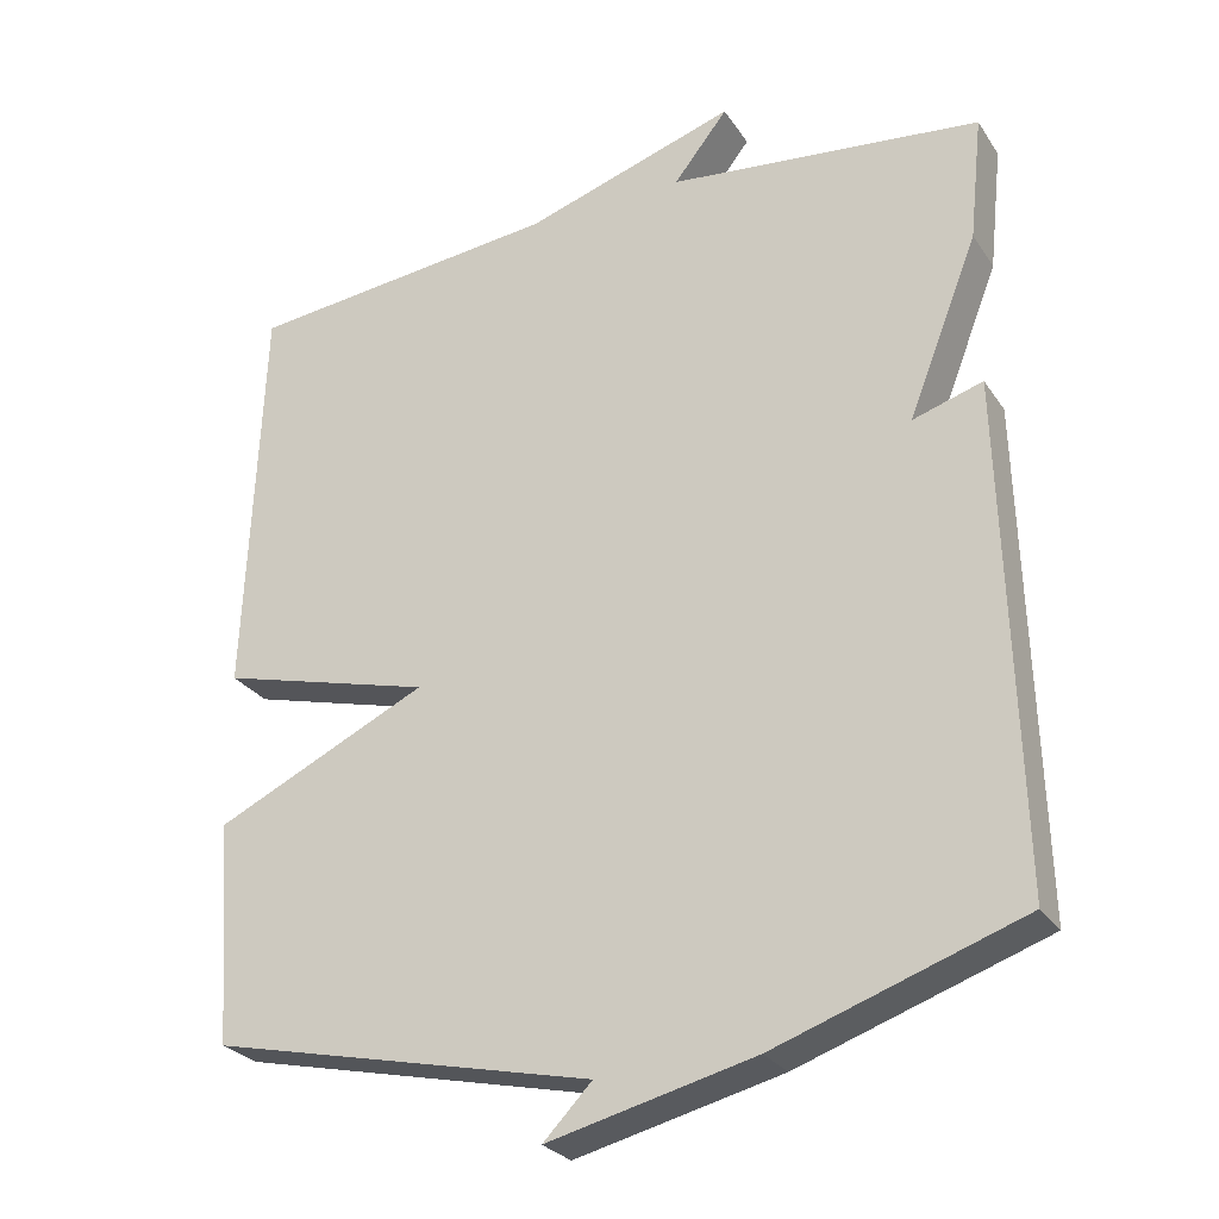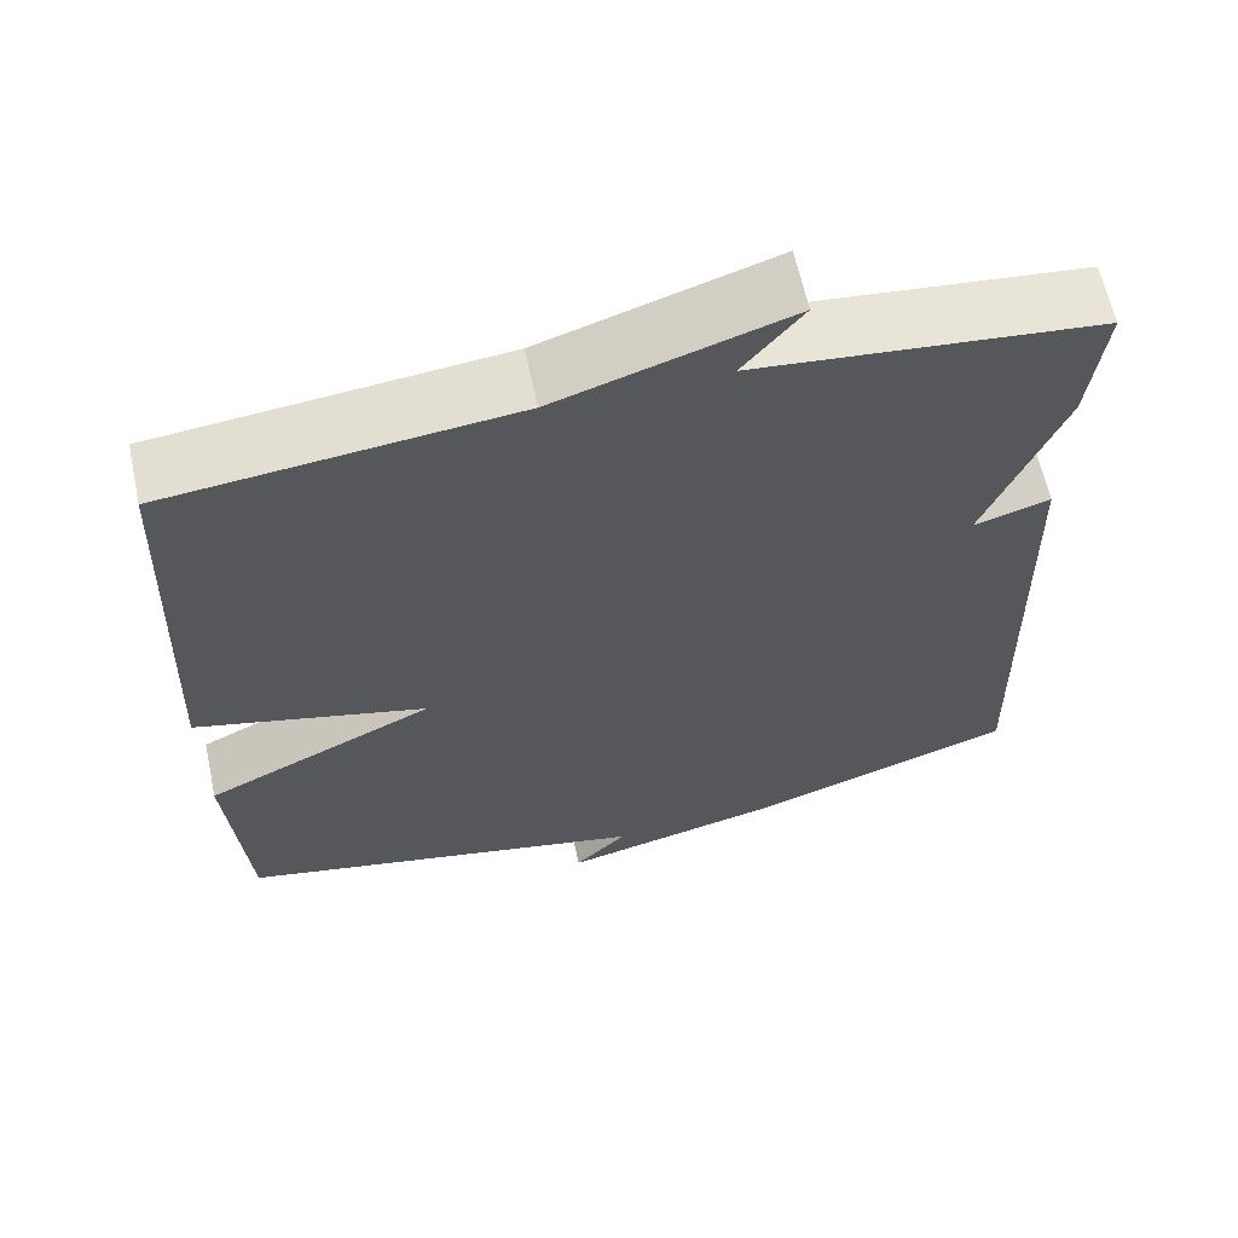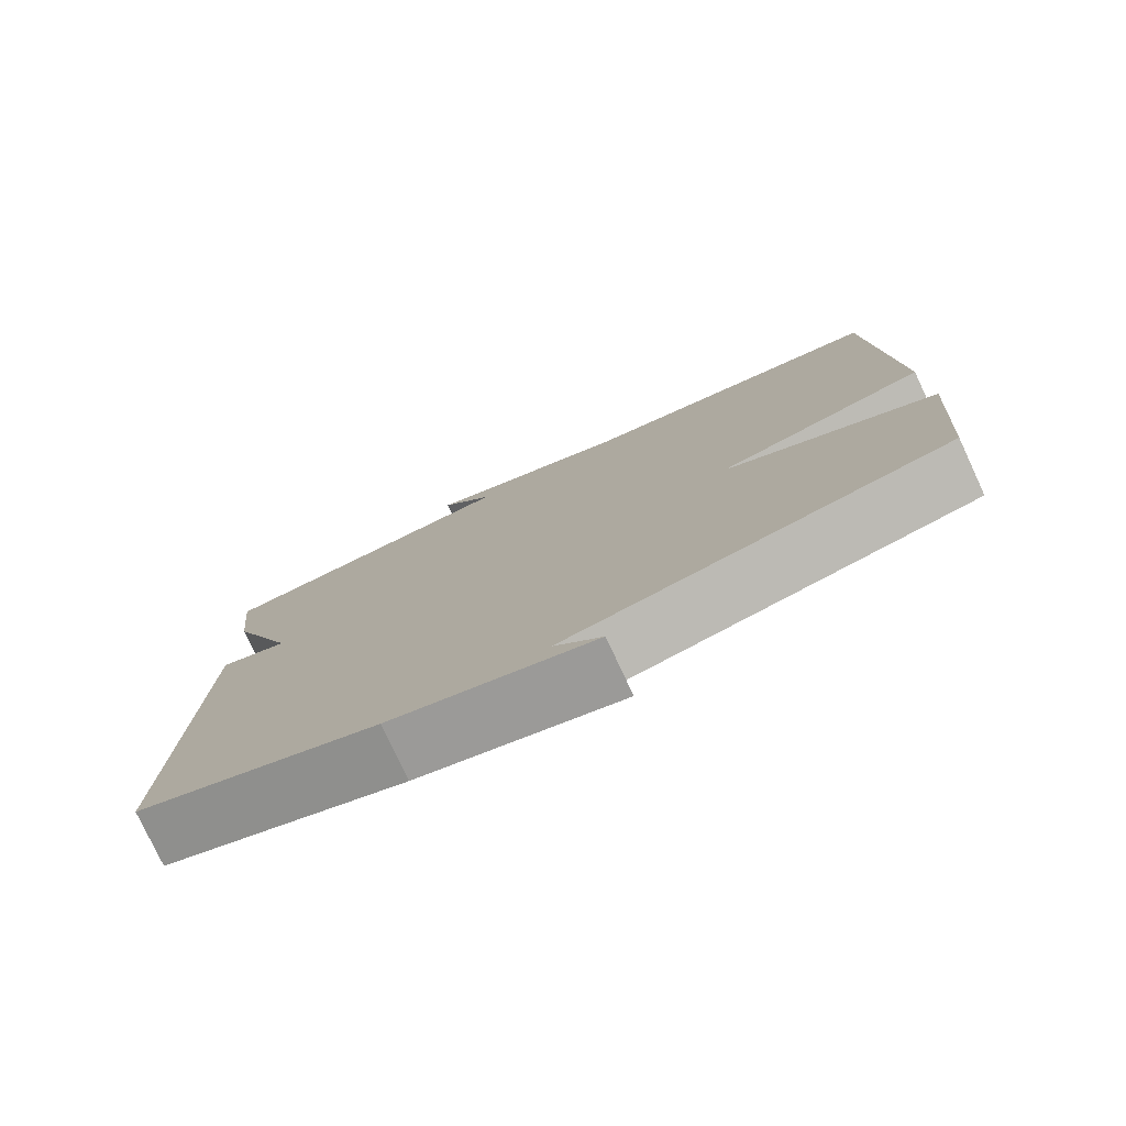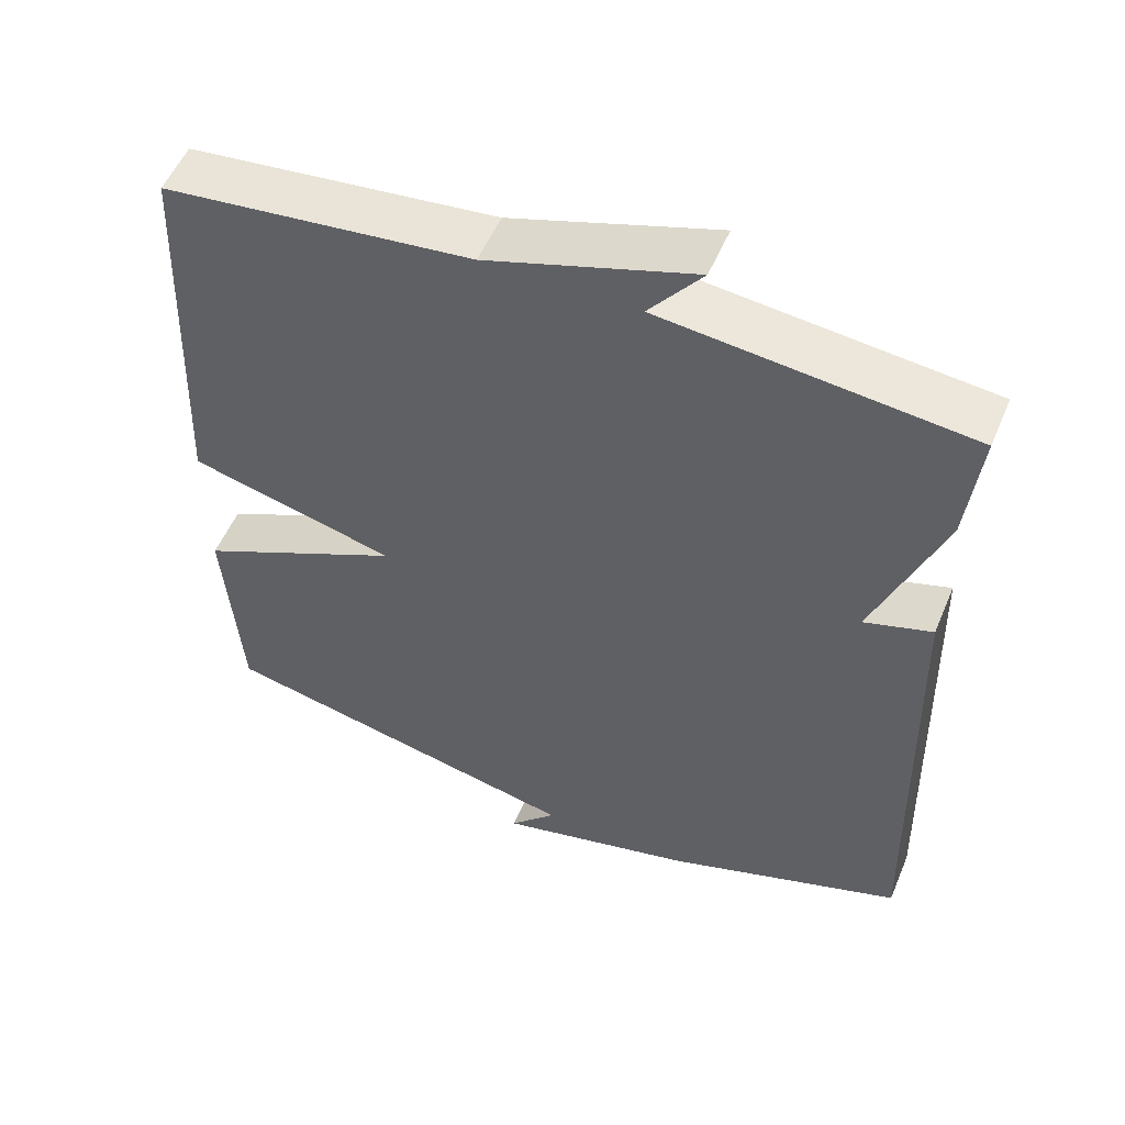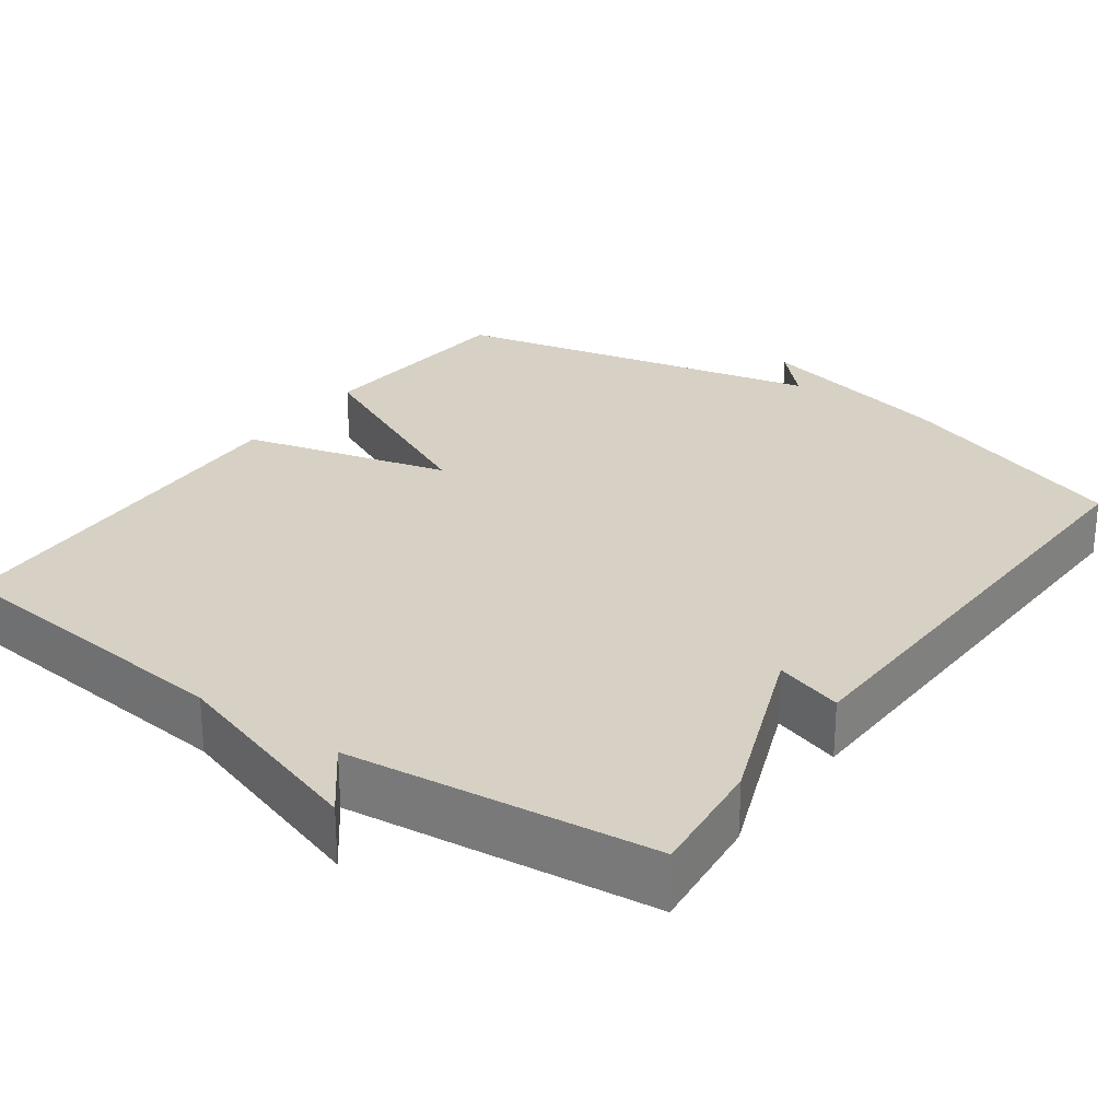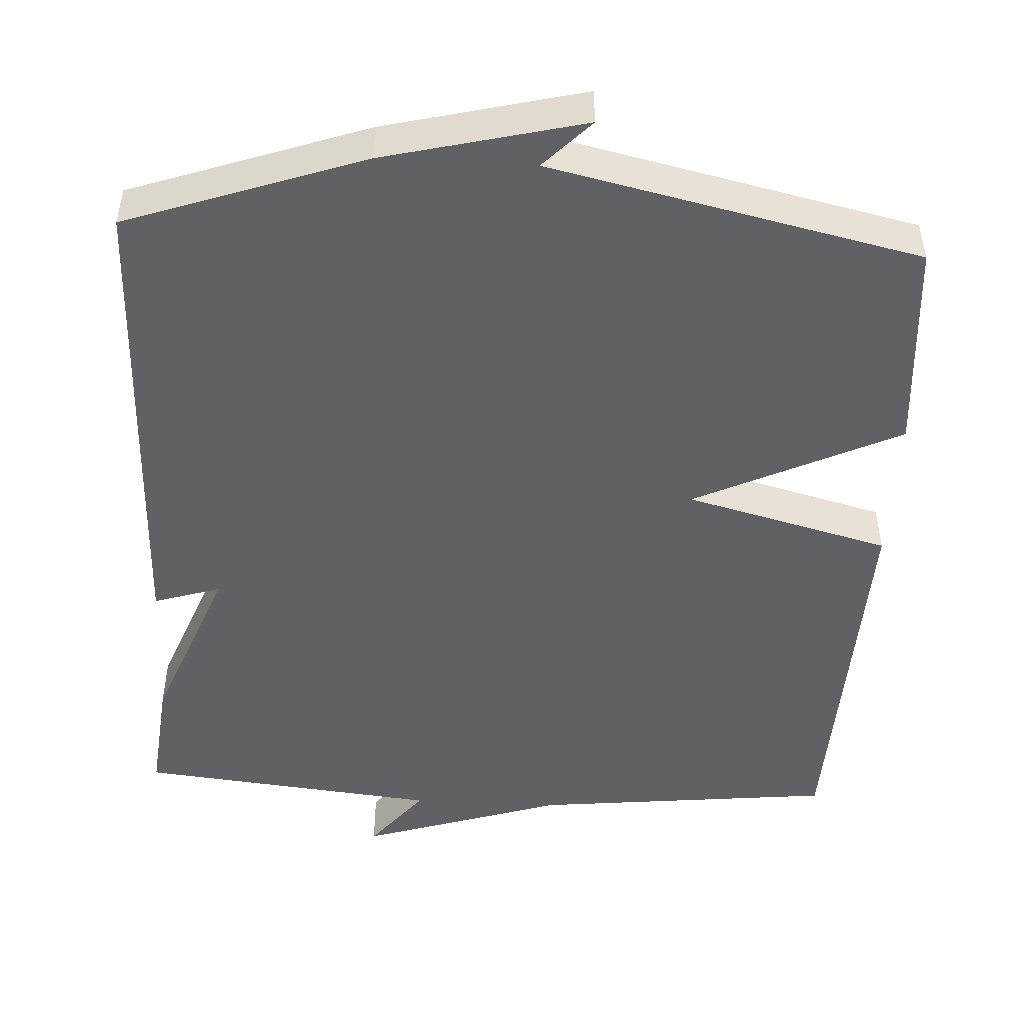
<metadata>
{"format":"obj","ext":"obj","renderer":"f3d","projection":"perspective","resolution":1024,"background":"white","views":[{"elev":-27.2,"azim":26.6,"up":"+Z"},{"elev":63.2,"azim":-12.2,"up":"+Z"},{"elev":-78.2,"azim":-155.0,"up":"+Z"},{"elev":53.7,"azim":22.6,"up":"+Z"},{"elev":26.9,"azim":35.6,"up":"+Y"},{"elev":-48.5,"azim":177.0,"up":"+Y"}]}
</metadata>
<code>
v 0.5 0.07 0.5
v 0.483 0.07 0.341
v 0.394 0.07 0.113
v 0.483 0.07 0.141
v 0.5 0.07 -0.5
v 0.187 0.07 -0.609
v -0.075 0.07 -0.673
v -0.013 0.07 -0.609
v -0.5 0.07 -0.5
v -0.521 0.07 -0.217
v -0.25 0.07 -0.088
v -0.521 0.07 -0.017
v -0.5 0.07 0.5
v -0.099 0.07 0.543
v 0.17 0.07 0.63
v 0.101 0.07 0.543
v 0.5 0 0.5
v 0.483 0 0.341
v 0.394 0 0.113
v 0.483 0 0.141
v 0.5 0 -0.5
v 0.187 0 -0.609
v -0.075 0 -0.673
v -0.013 0 -0.609
v -0.5 0 -0.5
v -0.521 0 -0.217
v -0.25 0 -0.088
v -0.521 0 -0.017
v -0.5 0 0.5
v -0.099 0 0.543
v 0.17 0 0.63
v 0.101 0 0.543
f 14 15 16
f 1 2 3
f 16 1 3
f 14 16 3
f 13 14 3
f 12 13 3
f 11 12 3
f 10 11 3
f 9 10 3
f 8 9 3
f 5 6 7 8
f 3 4 5 8
f 32 31 30
f 19 18 17
f 19 17 32
f 19 32 30
f 19 30 29
f 19 29 28
f 19 28 27
f 19 27 26
f 19 26 25
f 19 25 24
f 24 23 22 21
f 24 21 20 19
f 1 17 18 2
f 2 18 19 3
f 3 19 20 4
f 4 20 21 5
f 5 21 22 6
f 6 22 23 7
f 7 23 24 8
f 8 24 25 9
f 9 25 26 10
f 10 26 27 11
f 11 27 28 12
f 12 28 29 13
f 13 29 30 14
f 14 30 31 15
f 15 31 32 16
f 16 32 17 1

</code>
